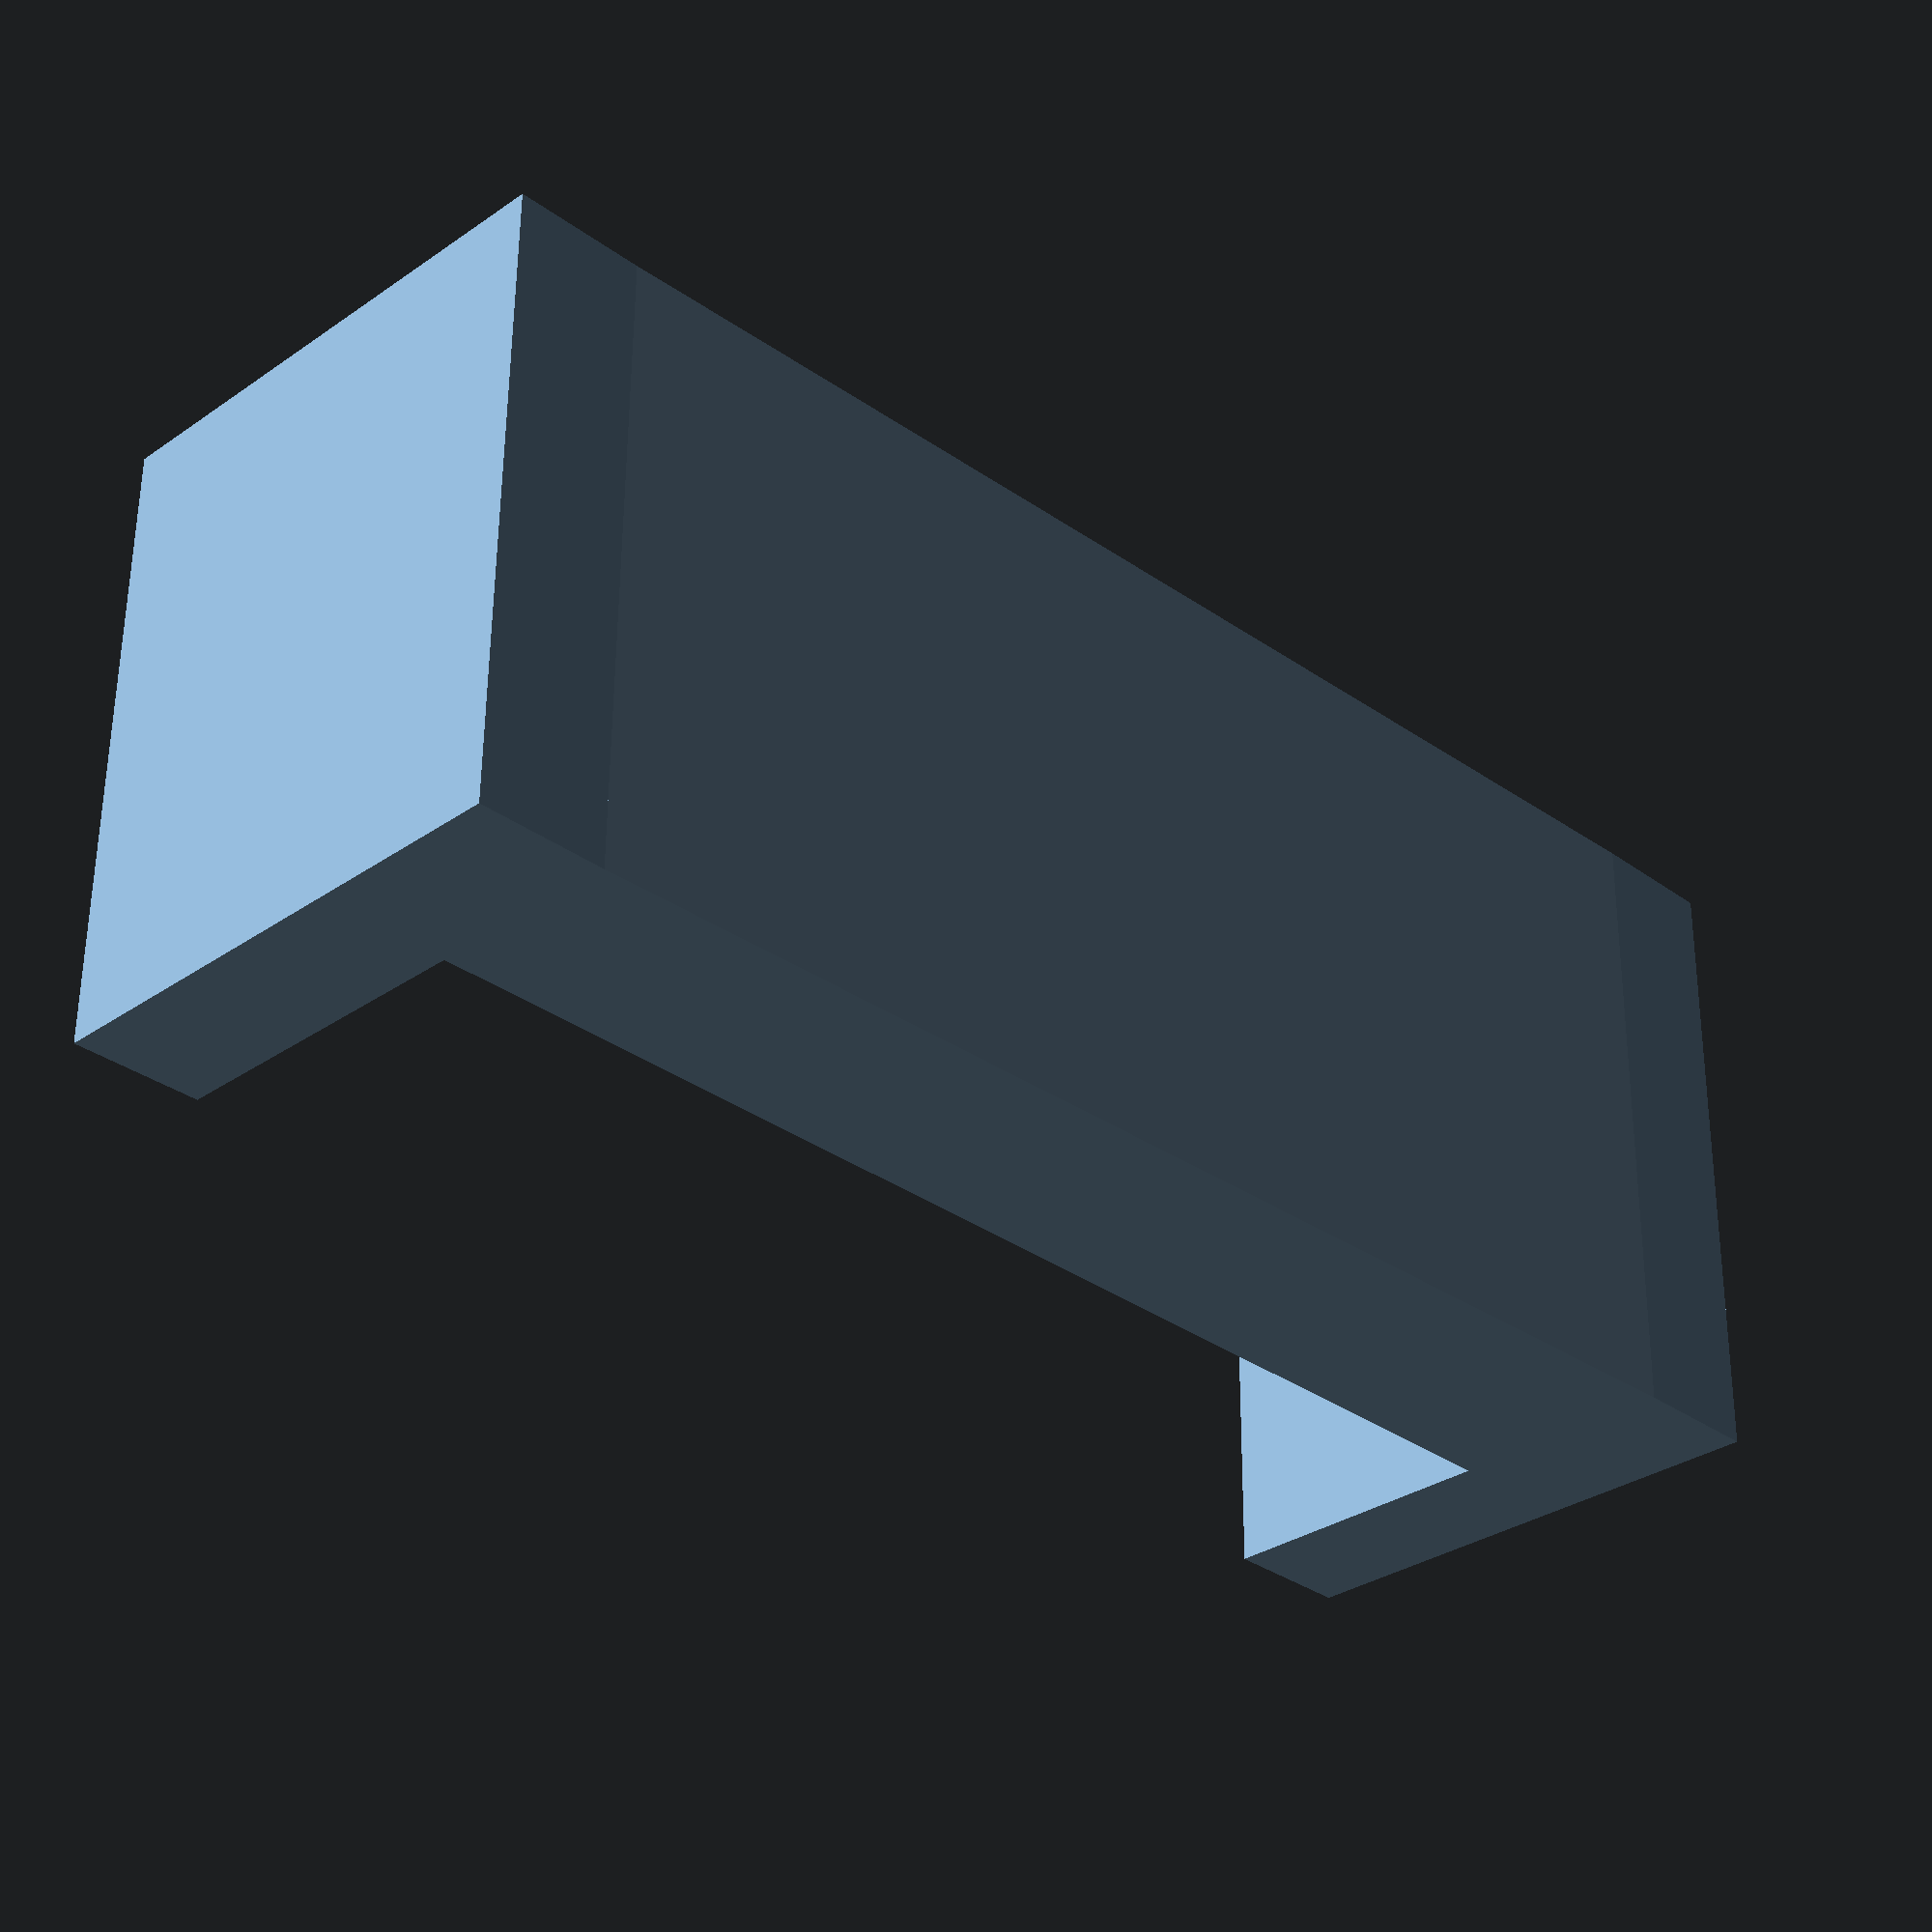
<openscad>
height=20.1;
wedge_z1 = 0;
wedge_z2 = 3.5;
wedge_z3 = 3;
wedge_y = 10-0.5;
foot_z = 8;

module wedge() {
    polyhedron(
        points=[
                [-height/2,-wedge_y/2, wedge_z1],
                [-height/2,-wedge_y/2, wedge_z2],
                [height/2,-wedge_y/2, wedge_z3],
                [height/2,-wedge_y/2, wedge_z1],
                [-height/2,wedge_y/2, wedge_z1],
                [-height/2,wedge_y/2, wedge_z2],
                [height/2,wedge_y/2, wedge_z3],
                [height/2,wedge_y/2, wedge_z1],
              ],
        faces =[
                [0,3,2,1],
                [1,2,6,5],
                [5,6,7,4],
                [4,7,3,0],
                [6,2,3,7],
                [0,1,5,4],
            
    ]);
}

wedge();
translate([height/2, -wedge_y/2, -foot_z + wedge_z3]) cube([2, wedge_y, foot_z]);
translate([-height/2-2, -wedge_y/2, -foot_z + wedge_z2]) cube([2, wedge_y, foot_z]);
</openscad>
<views>
elev=211.6 azim=0.5 roll=225.5 proj=p view=wireframe
</views>
